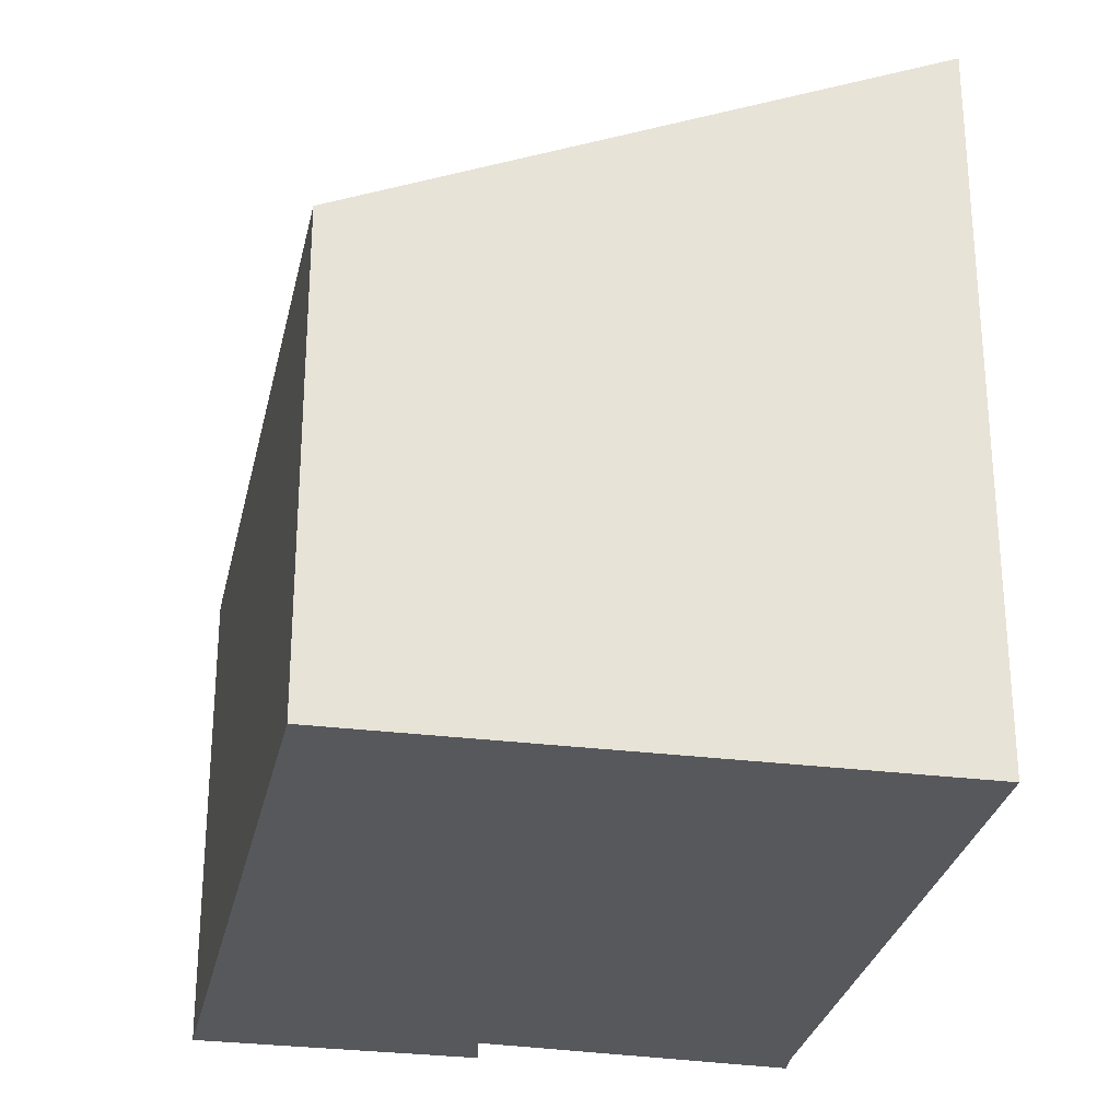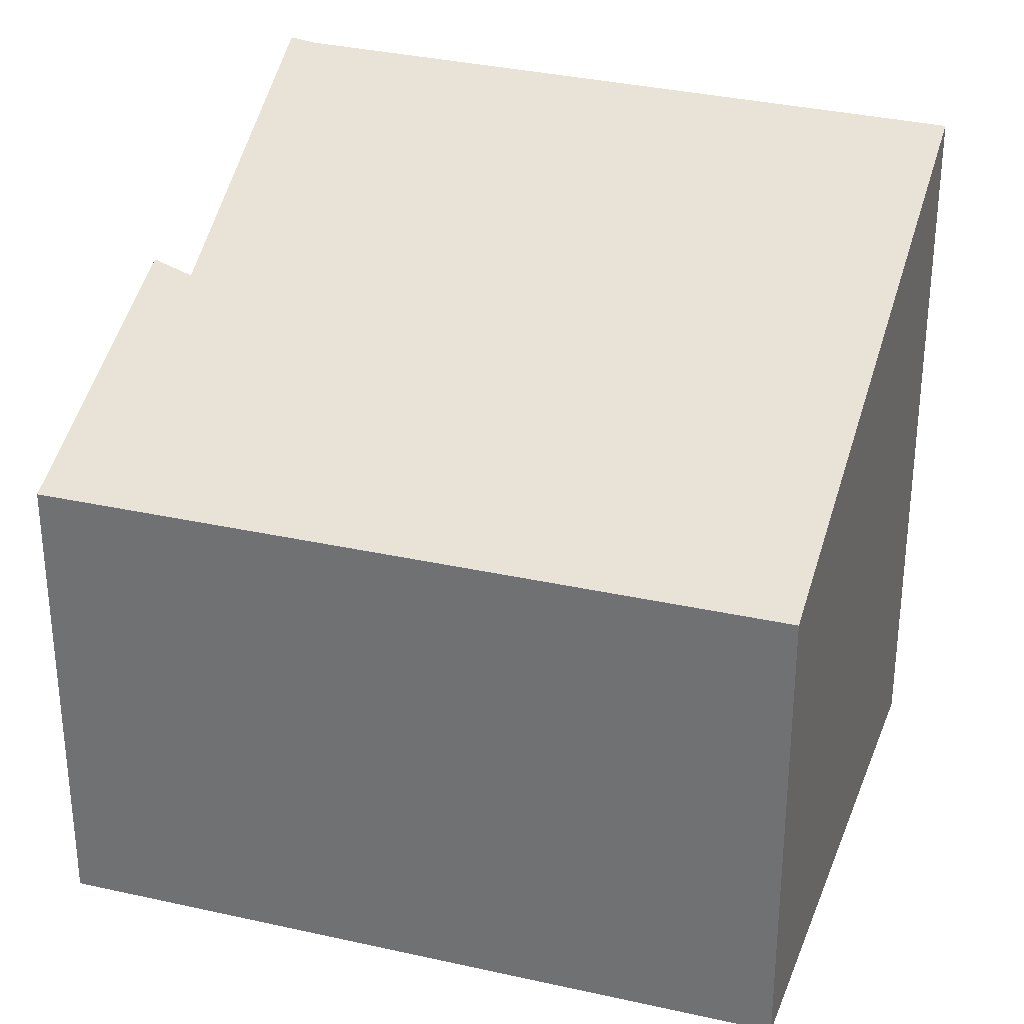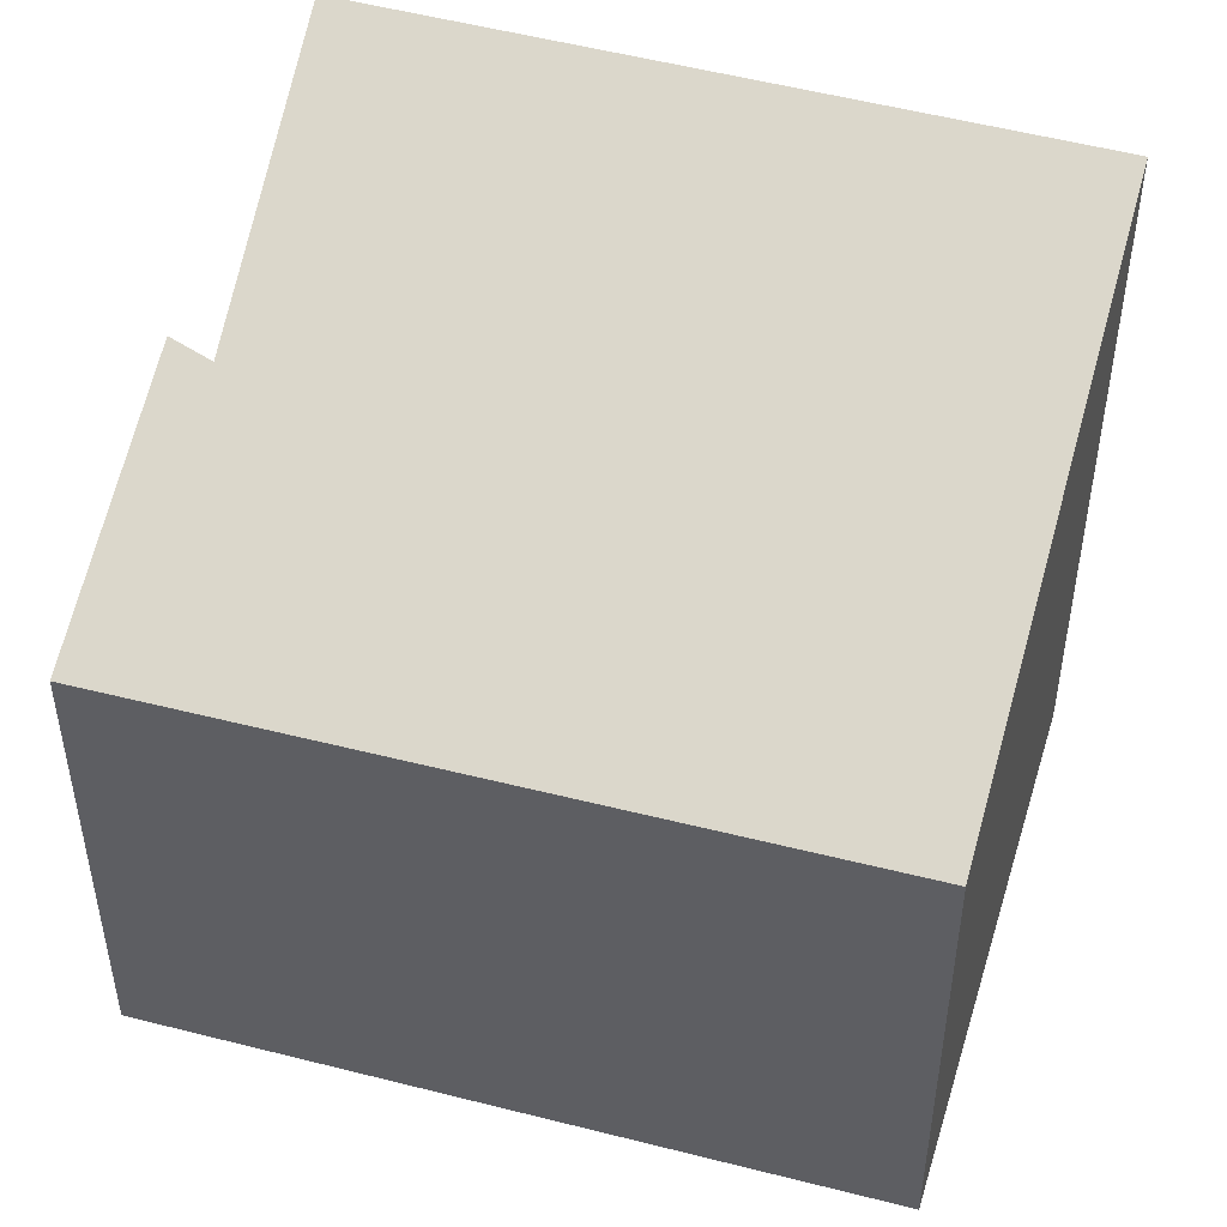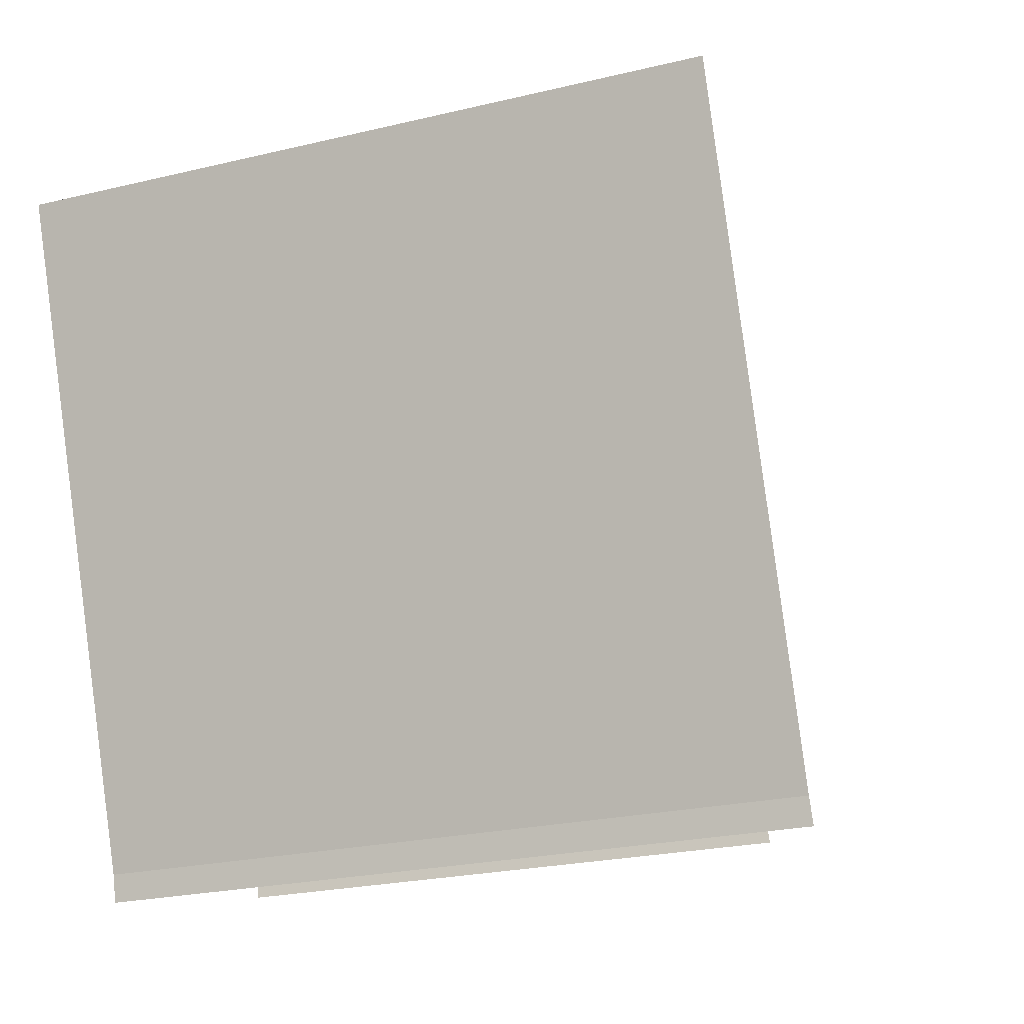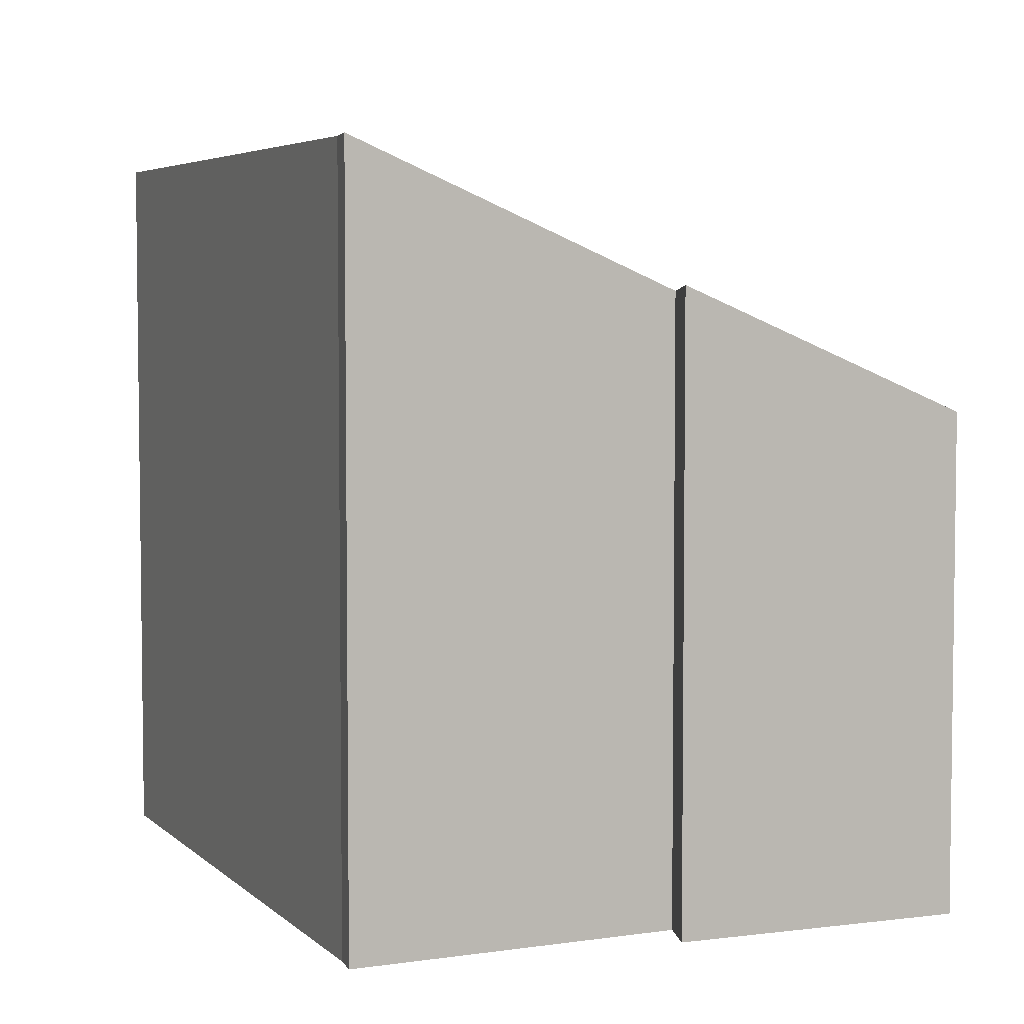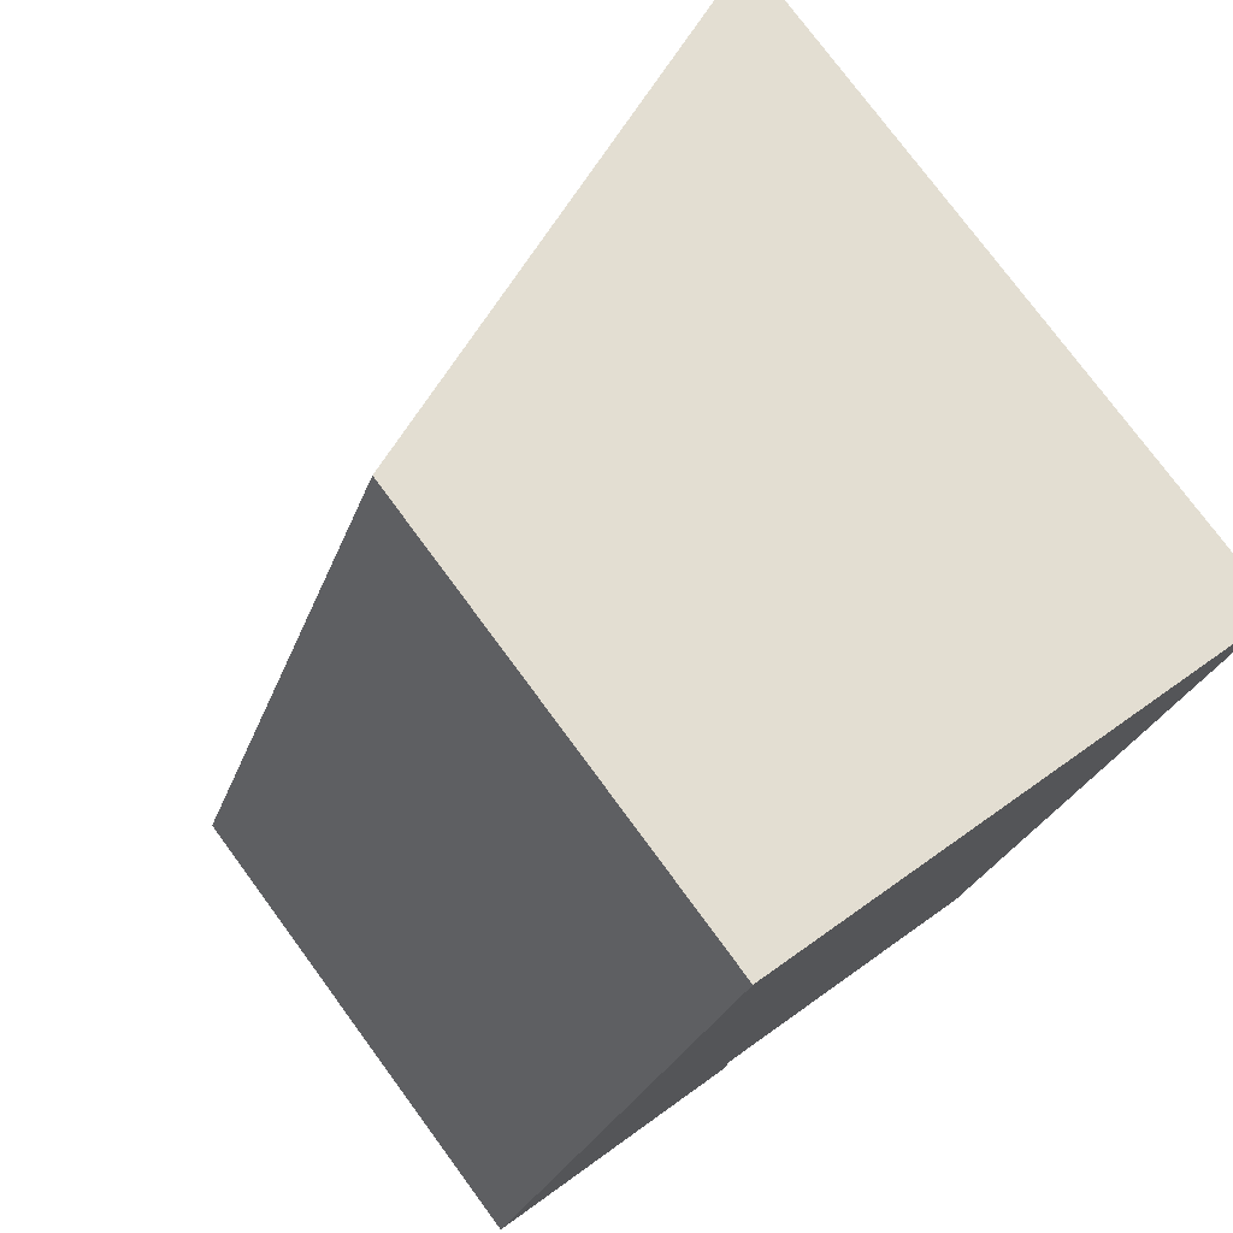
<metadata>
{"format":"obj","ext":"obj","renderer":"f3d","projection":"perspective","resolution":1024,"background":"white","views":[{"elev":-28.5,"azim":8.4,"up":"+Y"},{"elev":31.4,"azim":-52.0,"up":"+Y"},{"elev":49.1,"azim":-53.9,"up":"+Y"},{"elev":-23.3,"azim":112.3,"up":"+Z"},{"elev":5.0,"azim":176.9,"up":"+Y"},{"elev":76.7,"azim":-36.4,"up":"+Z"}]}
</metadata>
<code>
v  0 3.189 1.953e-16
v  1.808 3.943 -0.32
v  1.785 3.979 -0.633
v  3.84 4.832 -0.967
v  3.798 4.842 -1.149
v  5.377 4.803 3.377
v  1.725 3.189 4.65
v  3.798 7.036e-17 -1.149
v  3.84 5.921e-17 -0.967
v  1.785 3.876e-17 -0.633
v  1.808 1.959e-17 -0.32
v  5.377 -2.068e-16 3.377
v  0 0 0
v  1.725 -2.847e-16 4.65
g defaultobject
f 1 2 3
f 2 4 5
f 4 2 6
f 6 2 1
f 6 1 7
f 4 8 5
f 8 4 9
f 2 10 3
f 10 2 11
f 6 9 4
f 9 6 12
f 8 2 5
f 2 8 11
f 10 1 3
f 1 10 13
f 13 7 1
f 7 13 14
f 7 12 6
f 12 7 14
f 8 9 11
f 11 12 14
f 12 11 9
f 10 14 13
f 14 10 11

</code>
